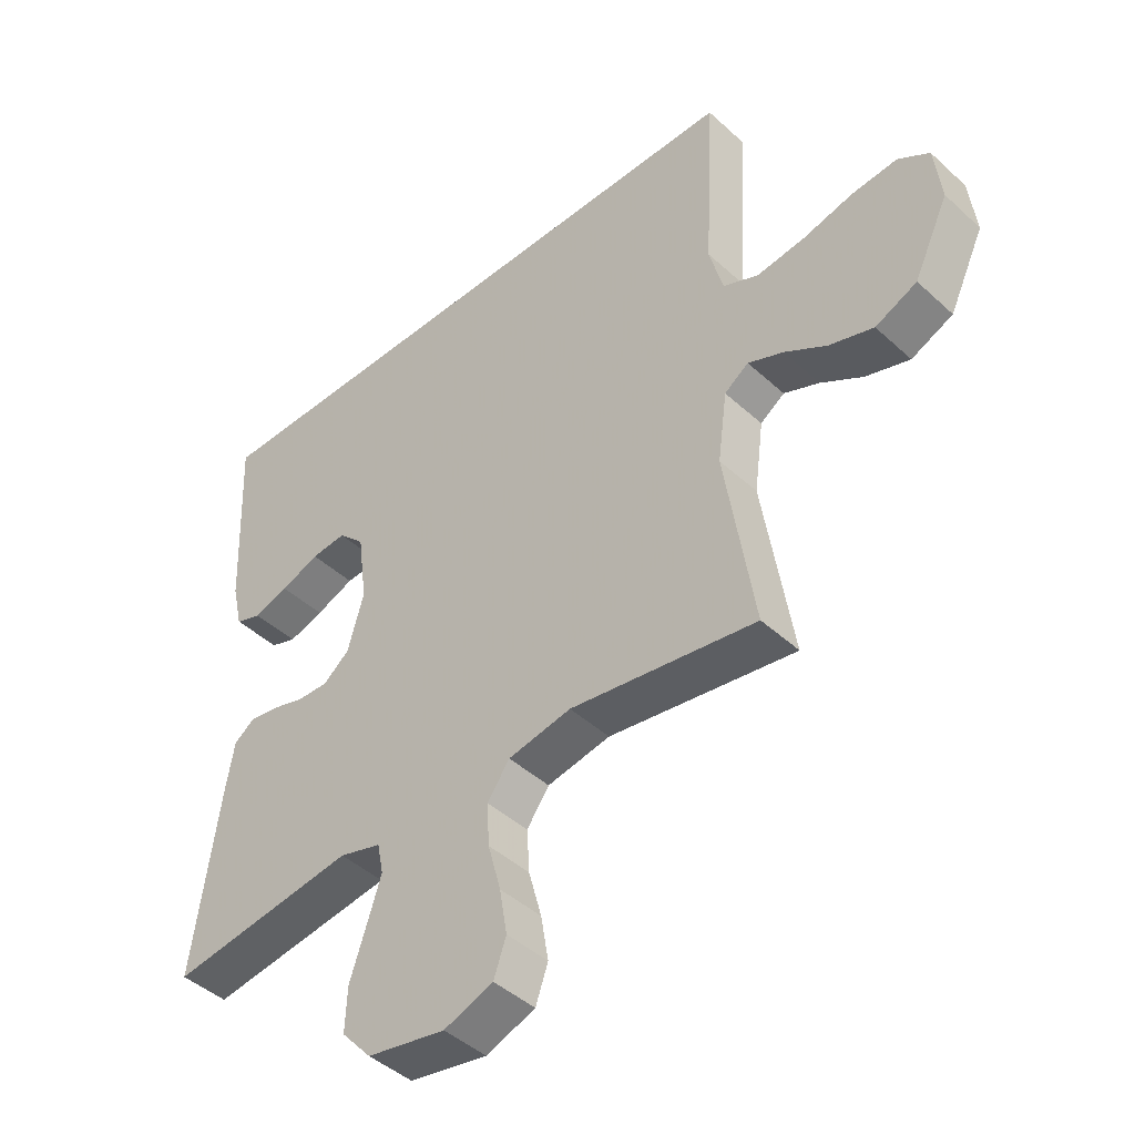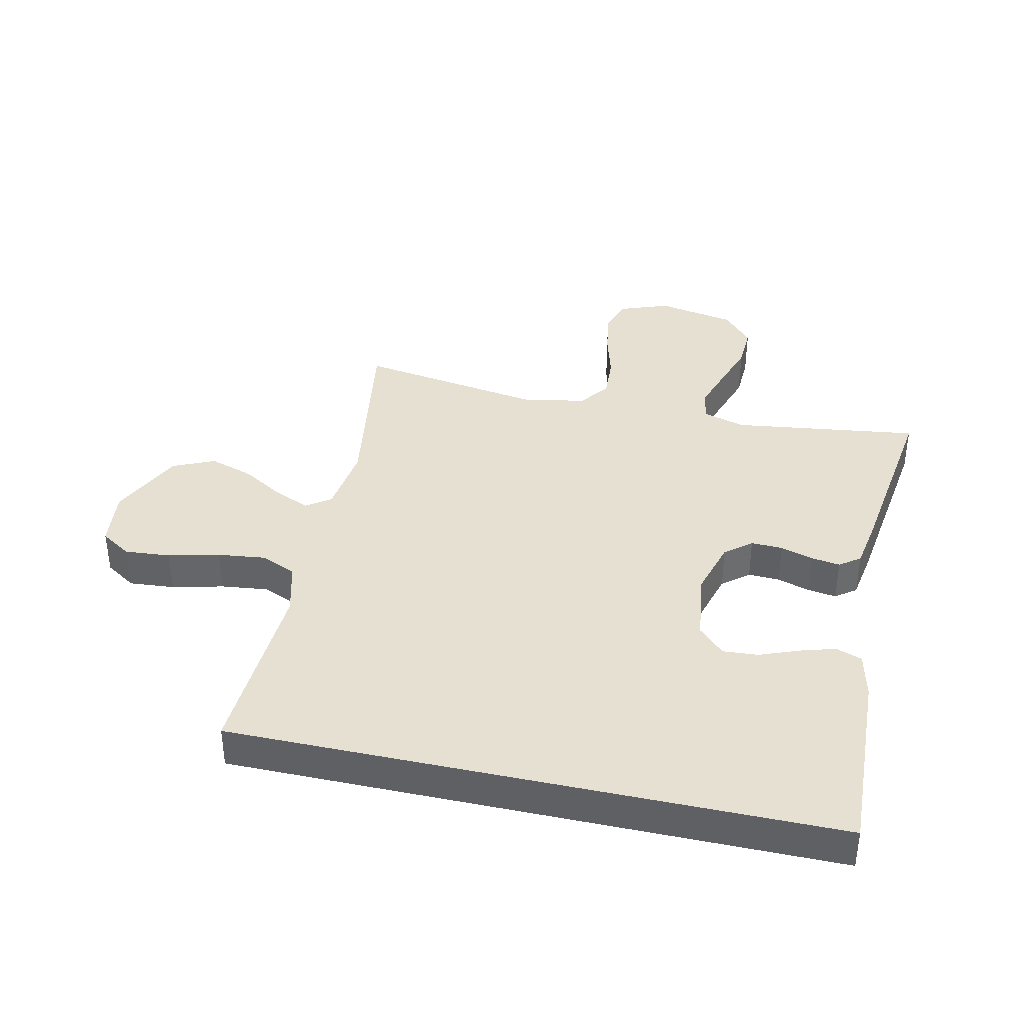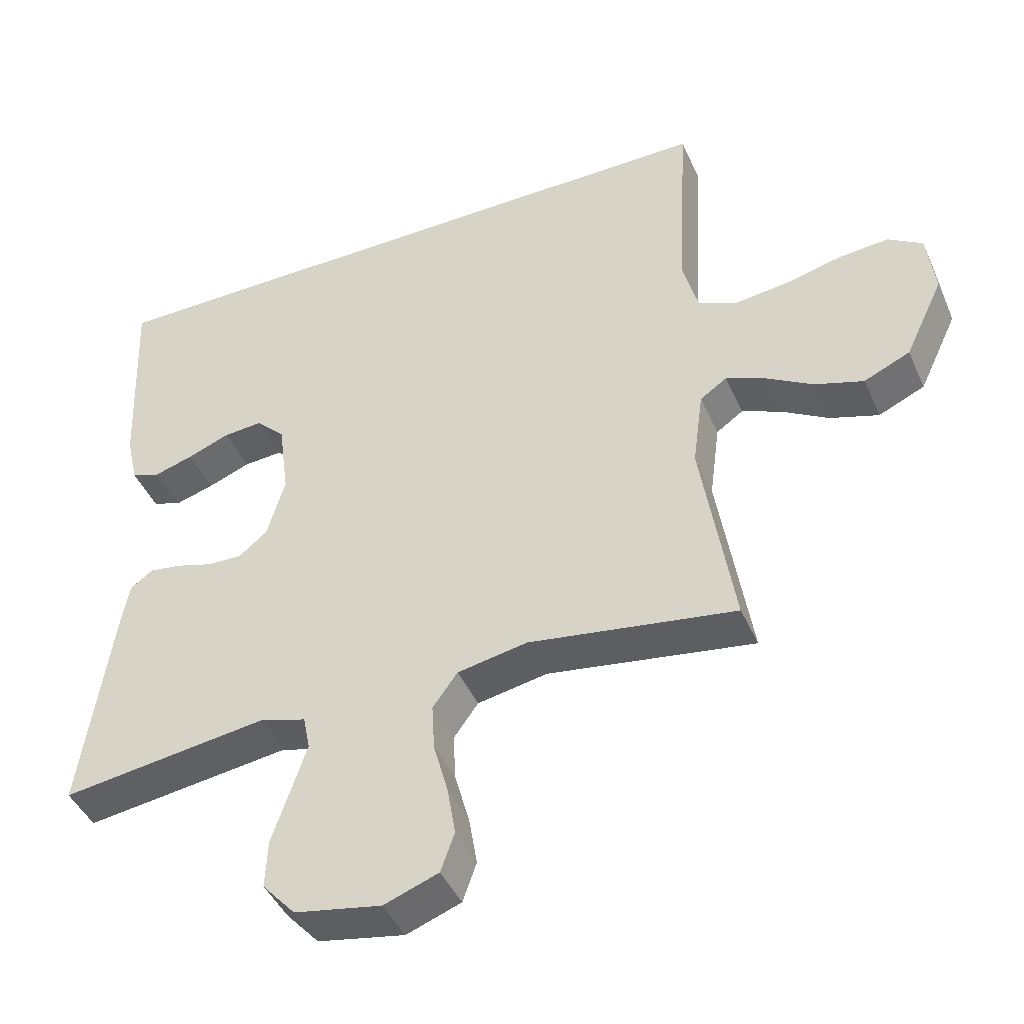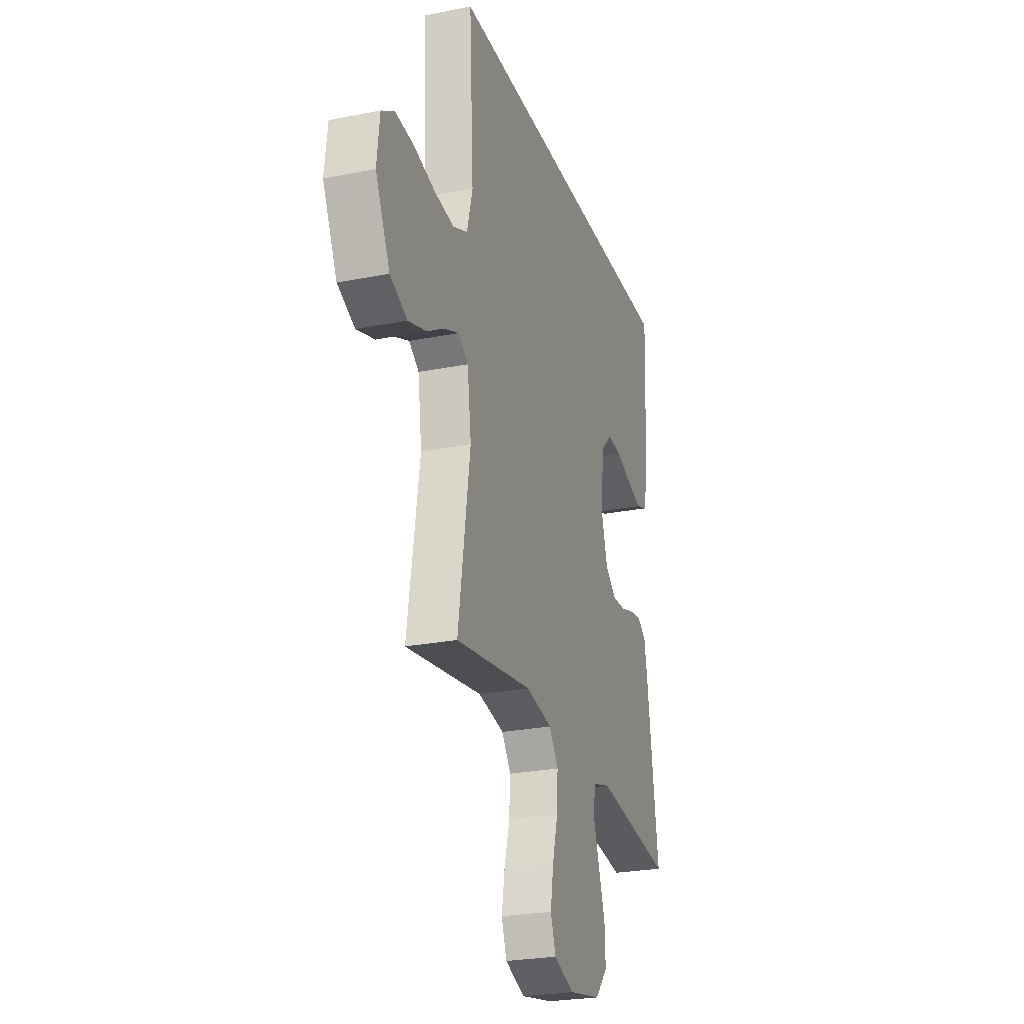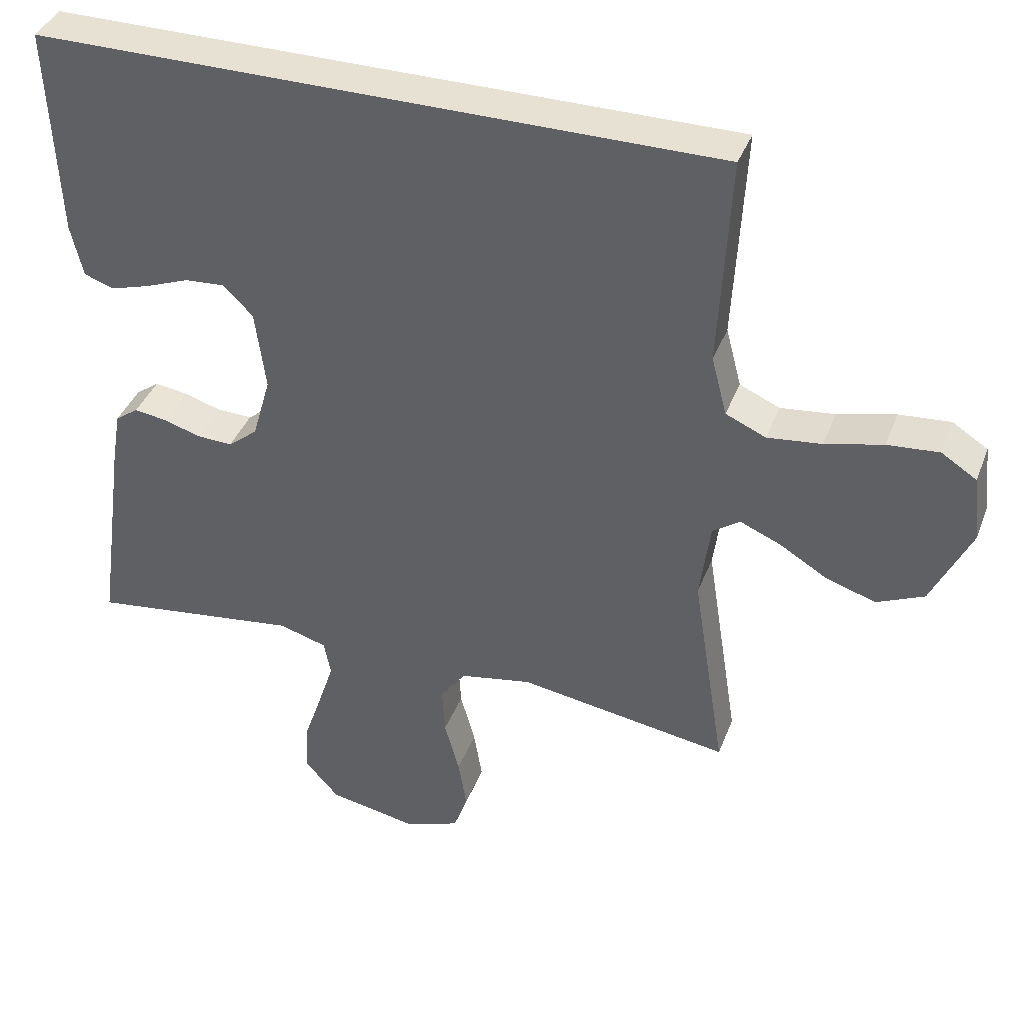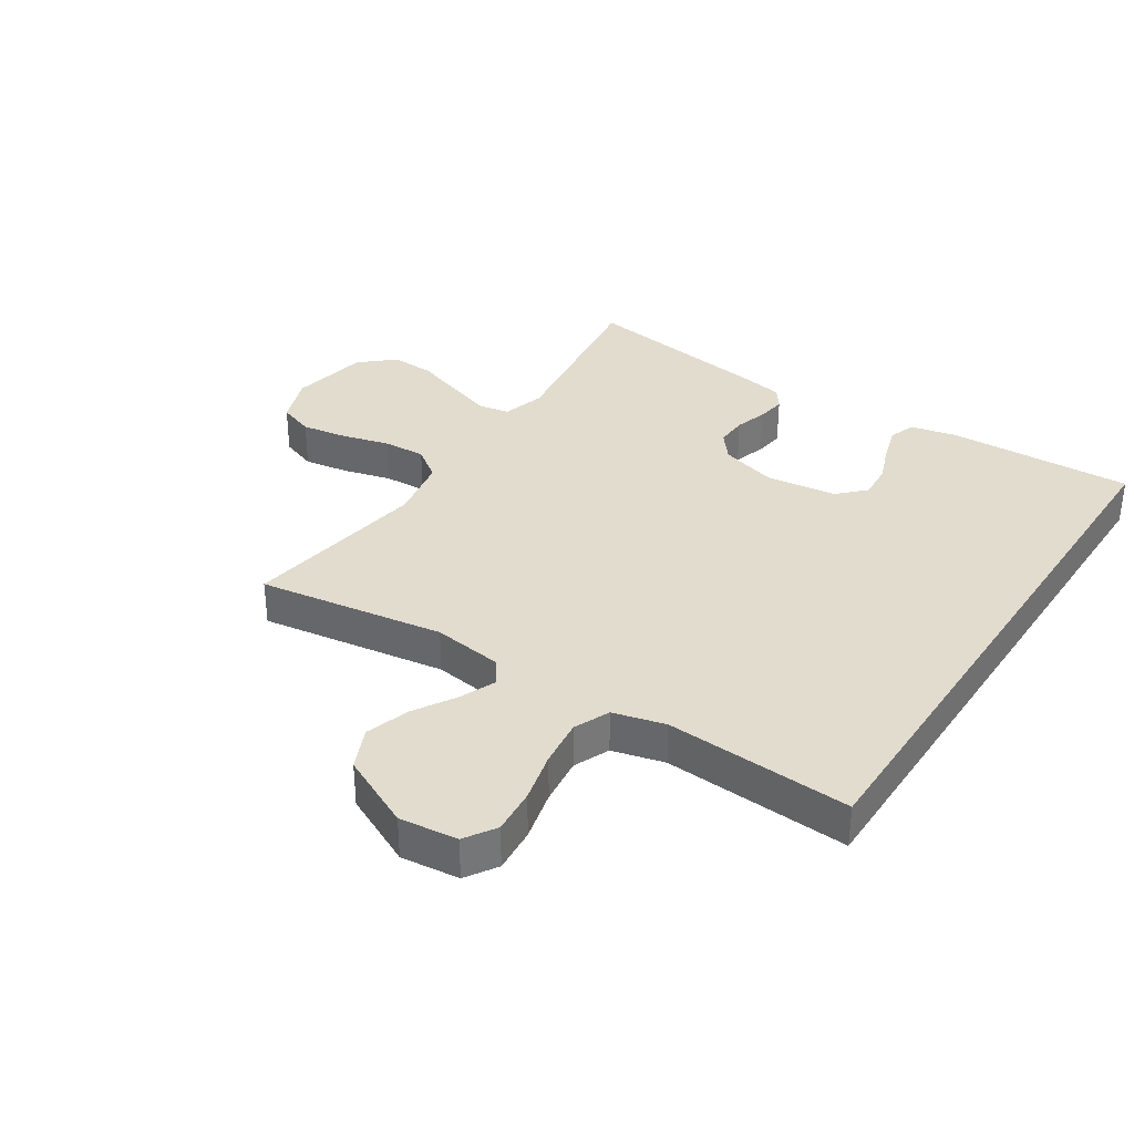
<metadata>
{"format":"obj","ext":"obj","renderer":"f3d","projection":"perspective","resolution":1024,"background":"white","views":[{"elev":-44.5,"azim":-136.7,"up":"+Z"},{"elev":38.4,"azim":12.5,"up":"+Y"},{"elev":-44.2,"azim":-157.1,"up":"+Z"},{"elev":-25.5,"azim":-72.3,"up":"+Z"},{"elev":38.9,"azim":-160.3,"up":"+Z"},{"elev":34.7,"azim":-56.7,"up":"+Y"}]}
</metadata>
<code>
v 0.499 0.07 0.5
v 0.486 0.07 0.2
v 0.469 0.07 0.126
v 0.427 0.07 0.111
v 0.37 0.07 0.128
v 0.308 0.07 0.152
v 0.251 0.07 0.156
v 0.209 0.07 0.114
v 0.194 0.07 0
v 0.22 0.07 -0.091
v 0.262 0.07 -0.125
v 0.313 0.07 -0.123
v 0.365 0.07 -0.107
v 0.412 0.07 -0.1
v 0.445 0.07 -0.124
v 0.458 0.07 -0.2
v 0.5 0.07 -0.5
v 0.2 0.07 -0.46
v 0.132 0.07 -0.48
v 0.122 0.07 -0.53
v 0.145 0.07 -0.6
v 0.171 0.07 -0.677
v 0.174 0.07 -0.748
v 0.126 0.07 -0.802
v 0 0.07 -0.826
v -0.079 0.07 -0.797
v -0.099 0.07 -0.74
v -0.087 0.07 -0.668
v -0.066 0.07 -0.591
v -0.062 0.07 -0.522
v -0.098 0.07 -0.472
v -0.2 0.07 -0.453
v -0.5 0.07 -0.5
v -0.453 0.07 -0.2
v -0.468 0.07 -0.087
v -0.507 0.07 -0.06
v -0.564 0.07 -0.084
v -0.632 0.07 -0.125
v -0.703 0.07 -0.148
v -0.77 0.07 -0.118
v -0.826 0.07 0
v -0.815 0.07 0.094
v -0.765 0.07 0.126
v -0.692 0.07 0.12
v -0.61 0.07 0.1
v -0.533 0.07 0.091
v -0.476 0.07 0.116
v -0.454 0.07 0.2
v -0.47 0.07 0.5
v 0.499 0 0.5
v 0.486 0 0.2
v 0.469 0 0.126
v 0.427 0 0.111
v 0.37 0 0.128
v 0.308 0 0.152
v 0.251 0 0.156
v 0.209 0 0.114
v 0.194 0 0
v 0.22 0 -0.091
v 0.262 0 -0.125
v 0.313 0 -0.123
v 0.365 0 -0.107
v 0.412 0 -0.1
v 0.445 0 -0.124
v 0.458 0 -0.2
v 0.5 0 -0.5
v 0.2 0 -0.46
v 0.132 0 -0.48
v 0.122 0 -0.53
v 0.145 0 -0.6
v 0.171 0 -0.677
v 0.174 0 -0.748
v 0.126 0 -0.802
v 0 0 -0.826
v -0.079 0 -0.797
v -0.099 0 -0.74
v -0.087 0 -0.668
v -0.066 0 -0.591
v -0.062 0 -0.522
v -0.098 0 -0.472
v -0.2 0 -0.453
v -0.5 0 -0.5
v -0.453 0 -0.2
v -0.468 0 -0.087
v -0.507 0 -0.06
v -0.564 0 -0.084
v -0.632 0 -0.125
v -0.703 0 -0.148
v -0.77 0 -0.118
v -0.826 0 0
v -0.815 0 0.094
v -0.765 0 0.126
v -0.692 0 0.12
v -0.61 0 0.1
v -0.533 0 0.091
v -0.476 0 0.116
v -0.454 0 0.2
v -0.47 0 0.5
f 48 49 1 2
f 47 48 2
f 46 47 2
f 43 44 45
f 42 43 45
f 41 42 45
f 40 41 45
f 39 40 45
f 38 39 45
f 37 38 45
f 36 37 45 46
f 35 36 46
f 32 33 34
f 31 32 34 35
f 27 28 29
f 26 27 29
f 25 26 29
f 24 25 29
f 23 24 29
f 22 23 29
f 21 22 29
f 20 21 29 30
f 19 20 30 31
f 16 17 18
f 15 16 18
f 14 15 18
f 13 14 18
f 12 13 18
f 18 19 31
f 12 18 31
f 11 12 31
f 4 5 6
f 3 4 6
f 2 3 6
f 2 6 7
f 46 2 7
f 31 35 46
f 11 31 46
f 10 11 46
f 9 10 46
f 8 9 46
f 7 8 46
f 51 50 98 97
f 51 97 96
f 51 96 95
f 94 93 92
f 94 92 91
f 94 91 90
f 94 90 89
f 94 89 88
f 94 88 87
f 94 87 86
f 95 94 86 85
f 95 85 84
f 83 82 81
f 84 83 81 80
f 78 77 76
f 78 76 75
f 78 75 74
f 78 74 73
f 78 73 72
f 78 72 71
f 78 71 70
f 79 78 70 69
f 80 79 69 68
f 67 66 65
f 67 65 64
f 67 64 63
f 67 63 62
f 67 62 61
f 80 68 67
f 80 67 61
f 80 61 60
f 55 54 53
f 55 53 52
f 55 52 51
f 56 55 51
f 56 51 95
f 95 84 80
f 95 80 60
f 95 60 59
f 95 59 58
f 95 58 57
f 95 57 56
f 1 50 51 2
f 2 51 52 3
f 3 52 53 4
f 4 53 54 5
f 5 54 55 6
f 6 55 56 7
f 7 56 57 8
f 8 57 58 9
f 9 58 59 10
f 10 59 60 11
f 11 60 61 12
f 12 61 62 13
f 13 62 63 14
f 14 63 64 15
f 15 64 65 16
f 16 65 66 17
f 17 66 67 18
f 18 67 68 19
f 19 68 69 20
f 20 69 70 21
f 21 70 71 22
f 22 71 72 23
f 23 72 73 24
f 24 73 74 25
f 25 74 75 26
f 26 75 76 27
f 27 76 77 28
f 28 77 78 29
f 29 78 79 30
f 30 79 80 31
f 31 80 81 32
f 32 81 82 33
f 33 82 83 34
f 34 83 84 35
f 35 84 85 36
f 36 85 86 37
f 37 86 87 38
f 38 87 88 39
f 39 88 89 40
f 40 89 90 41
f 41 90 91 42
f 42 91 92 43
f 43 92 93 44
f 44 93 94 45
f 45 94 95 46
f 46 95 96 47
f 47 96 97 48
f 48 97 98 49
f 49 98 50 1

</code>
